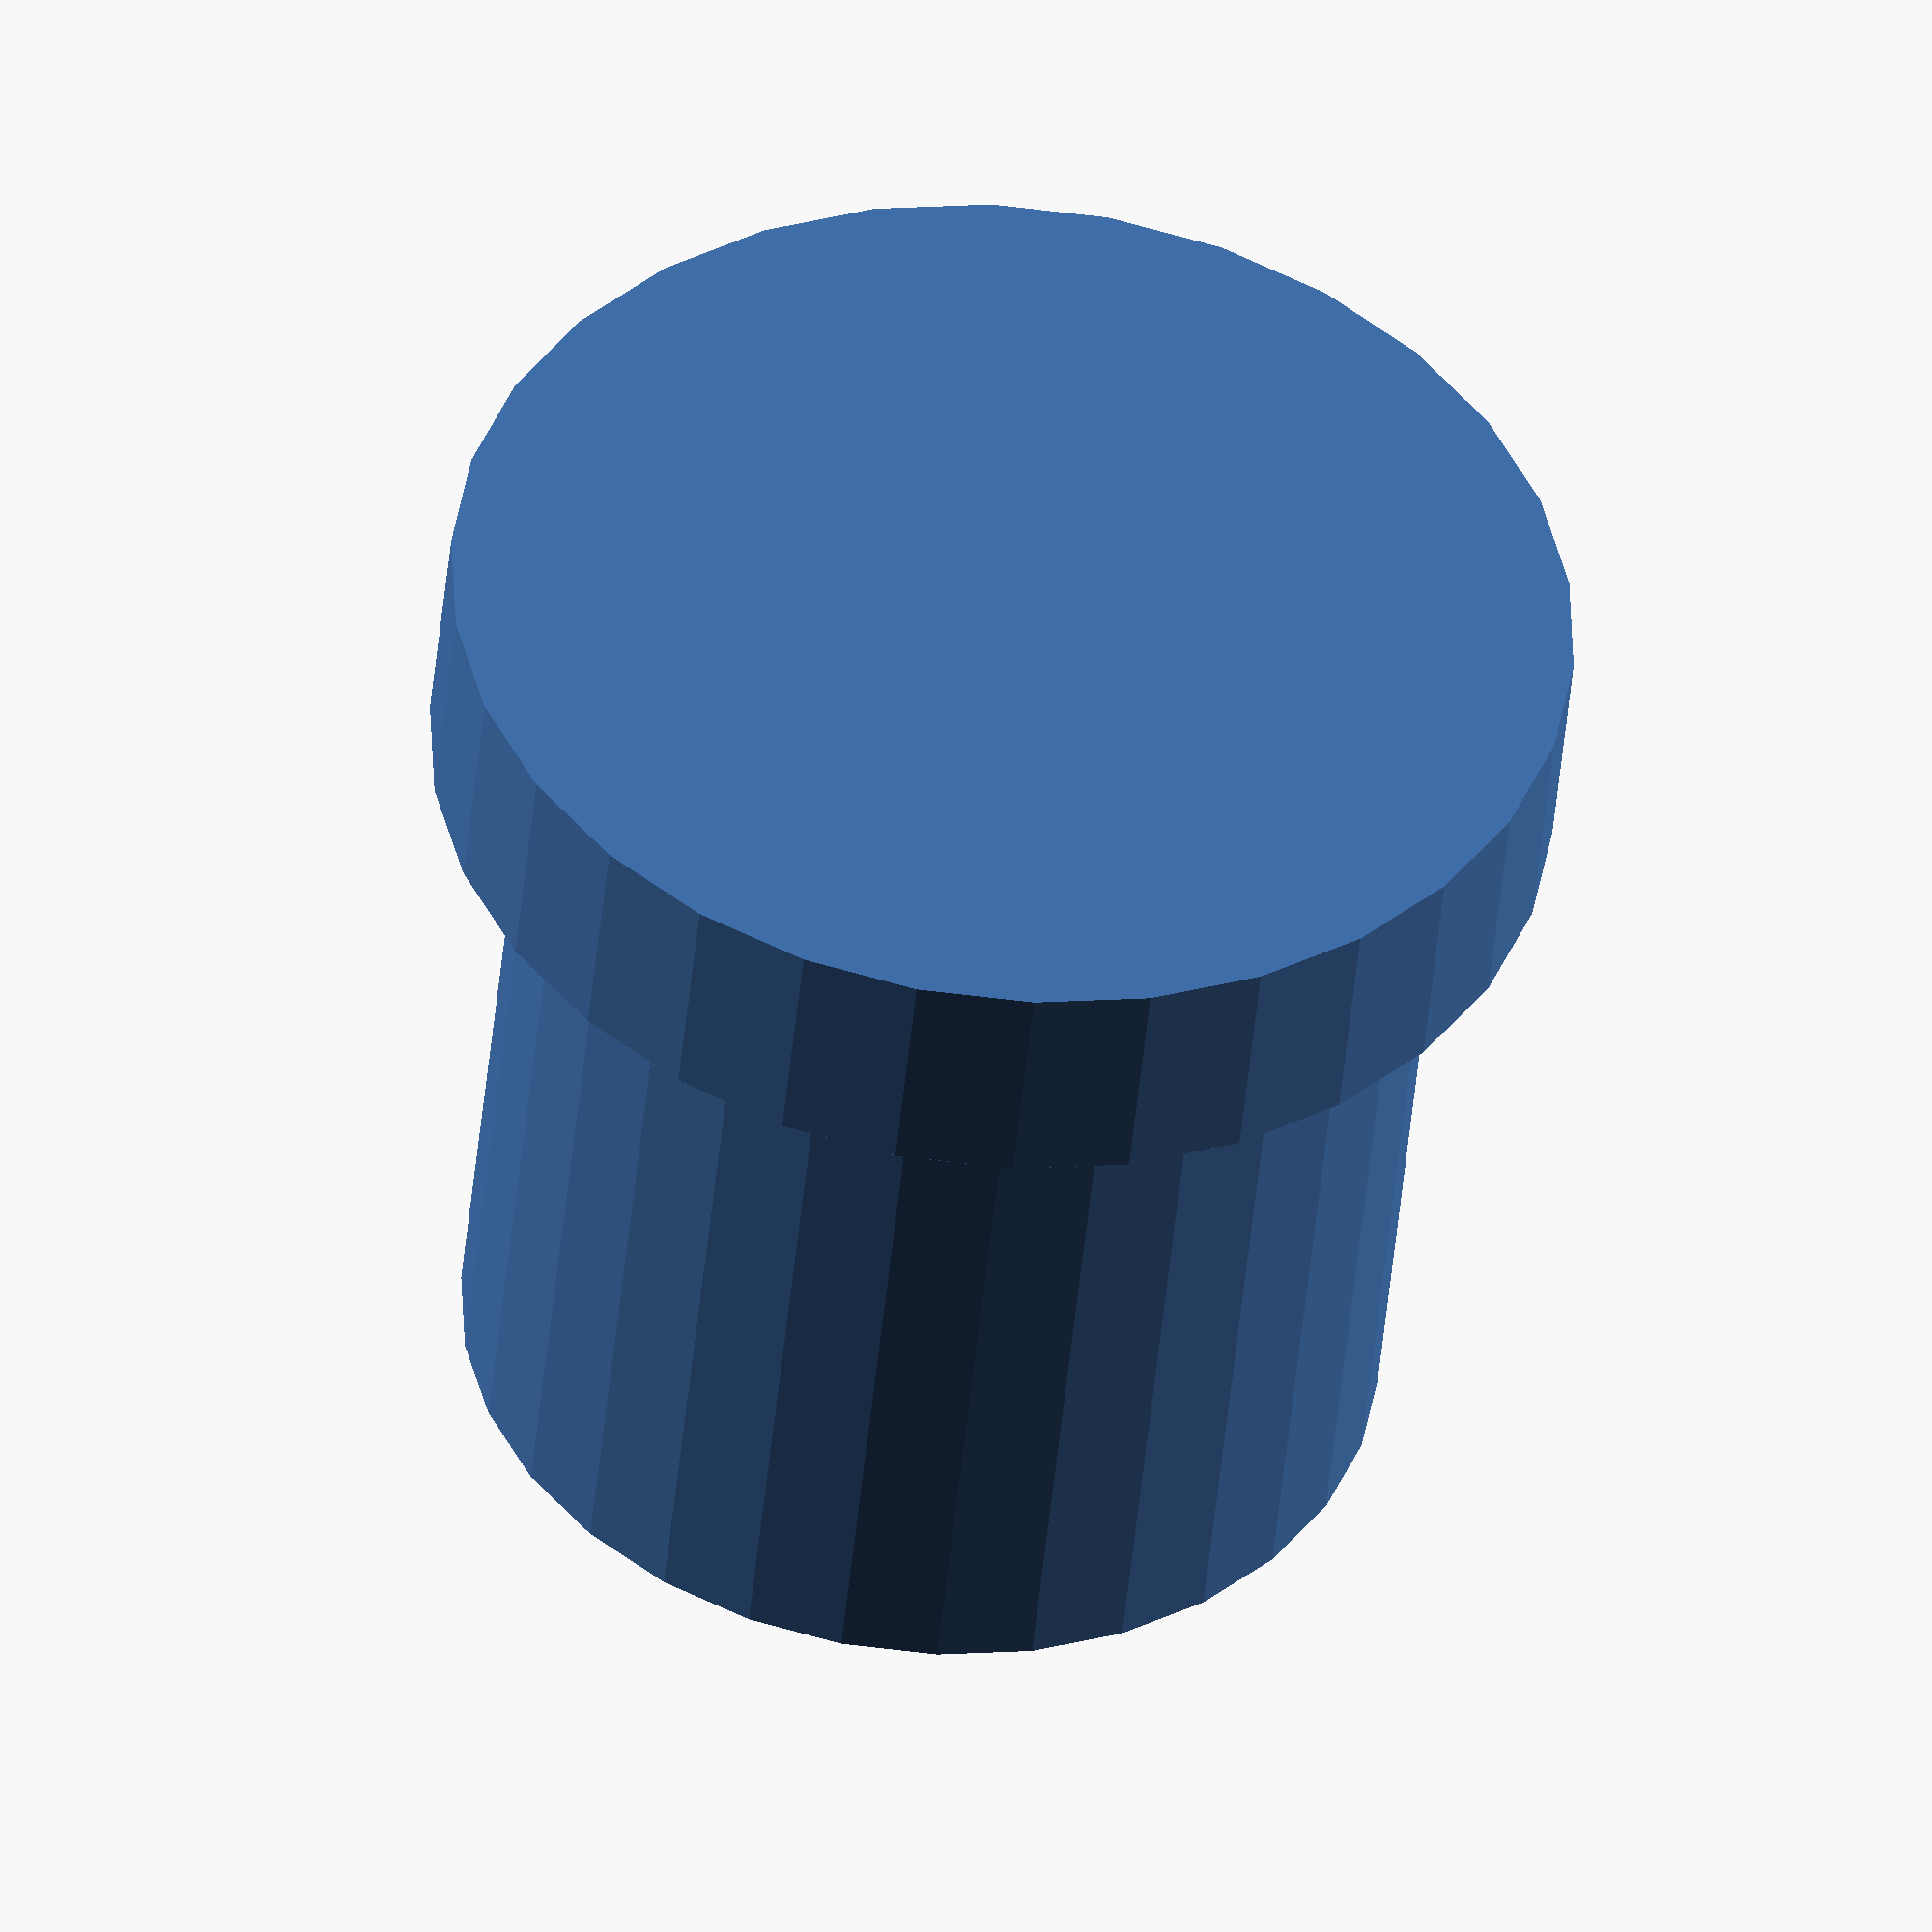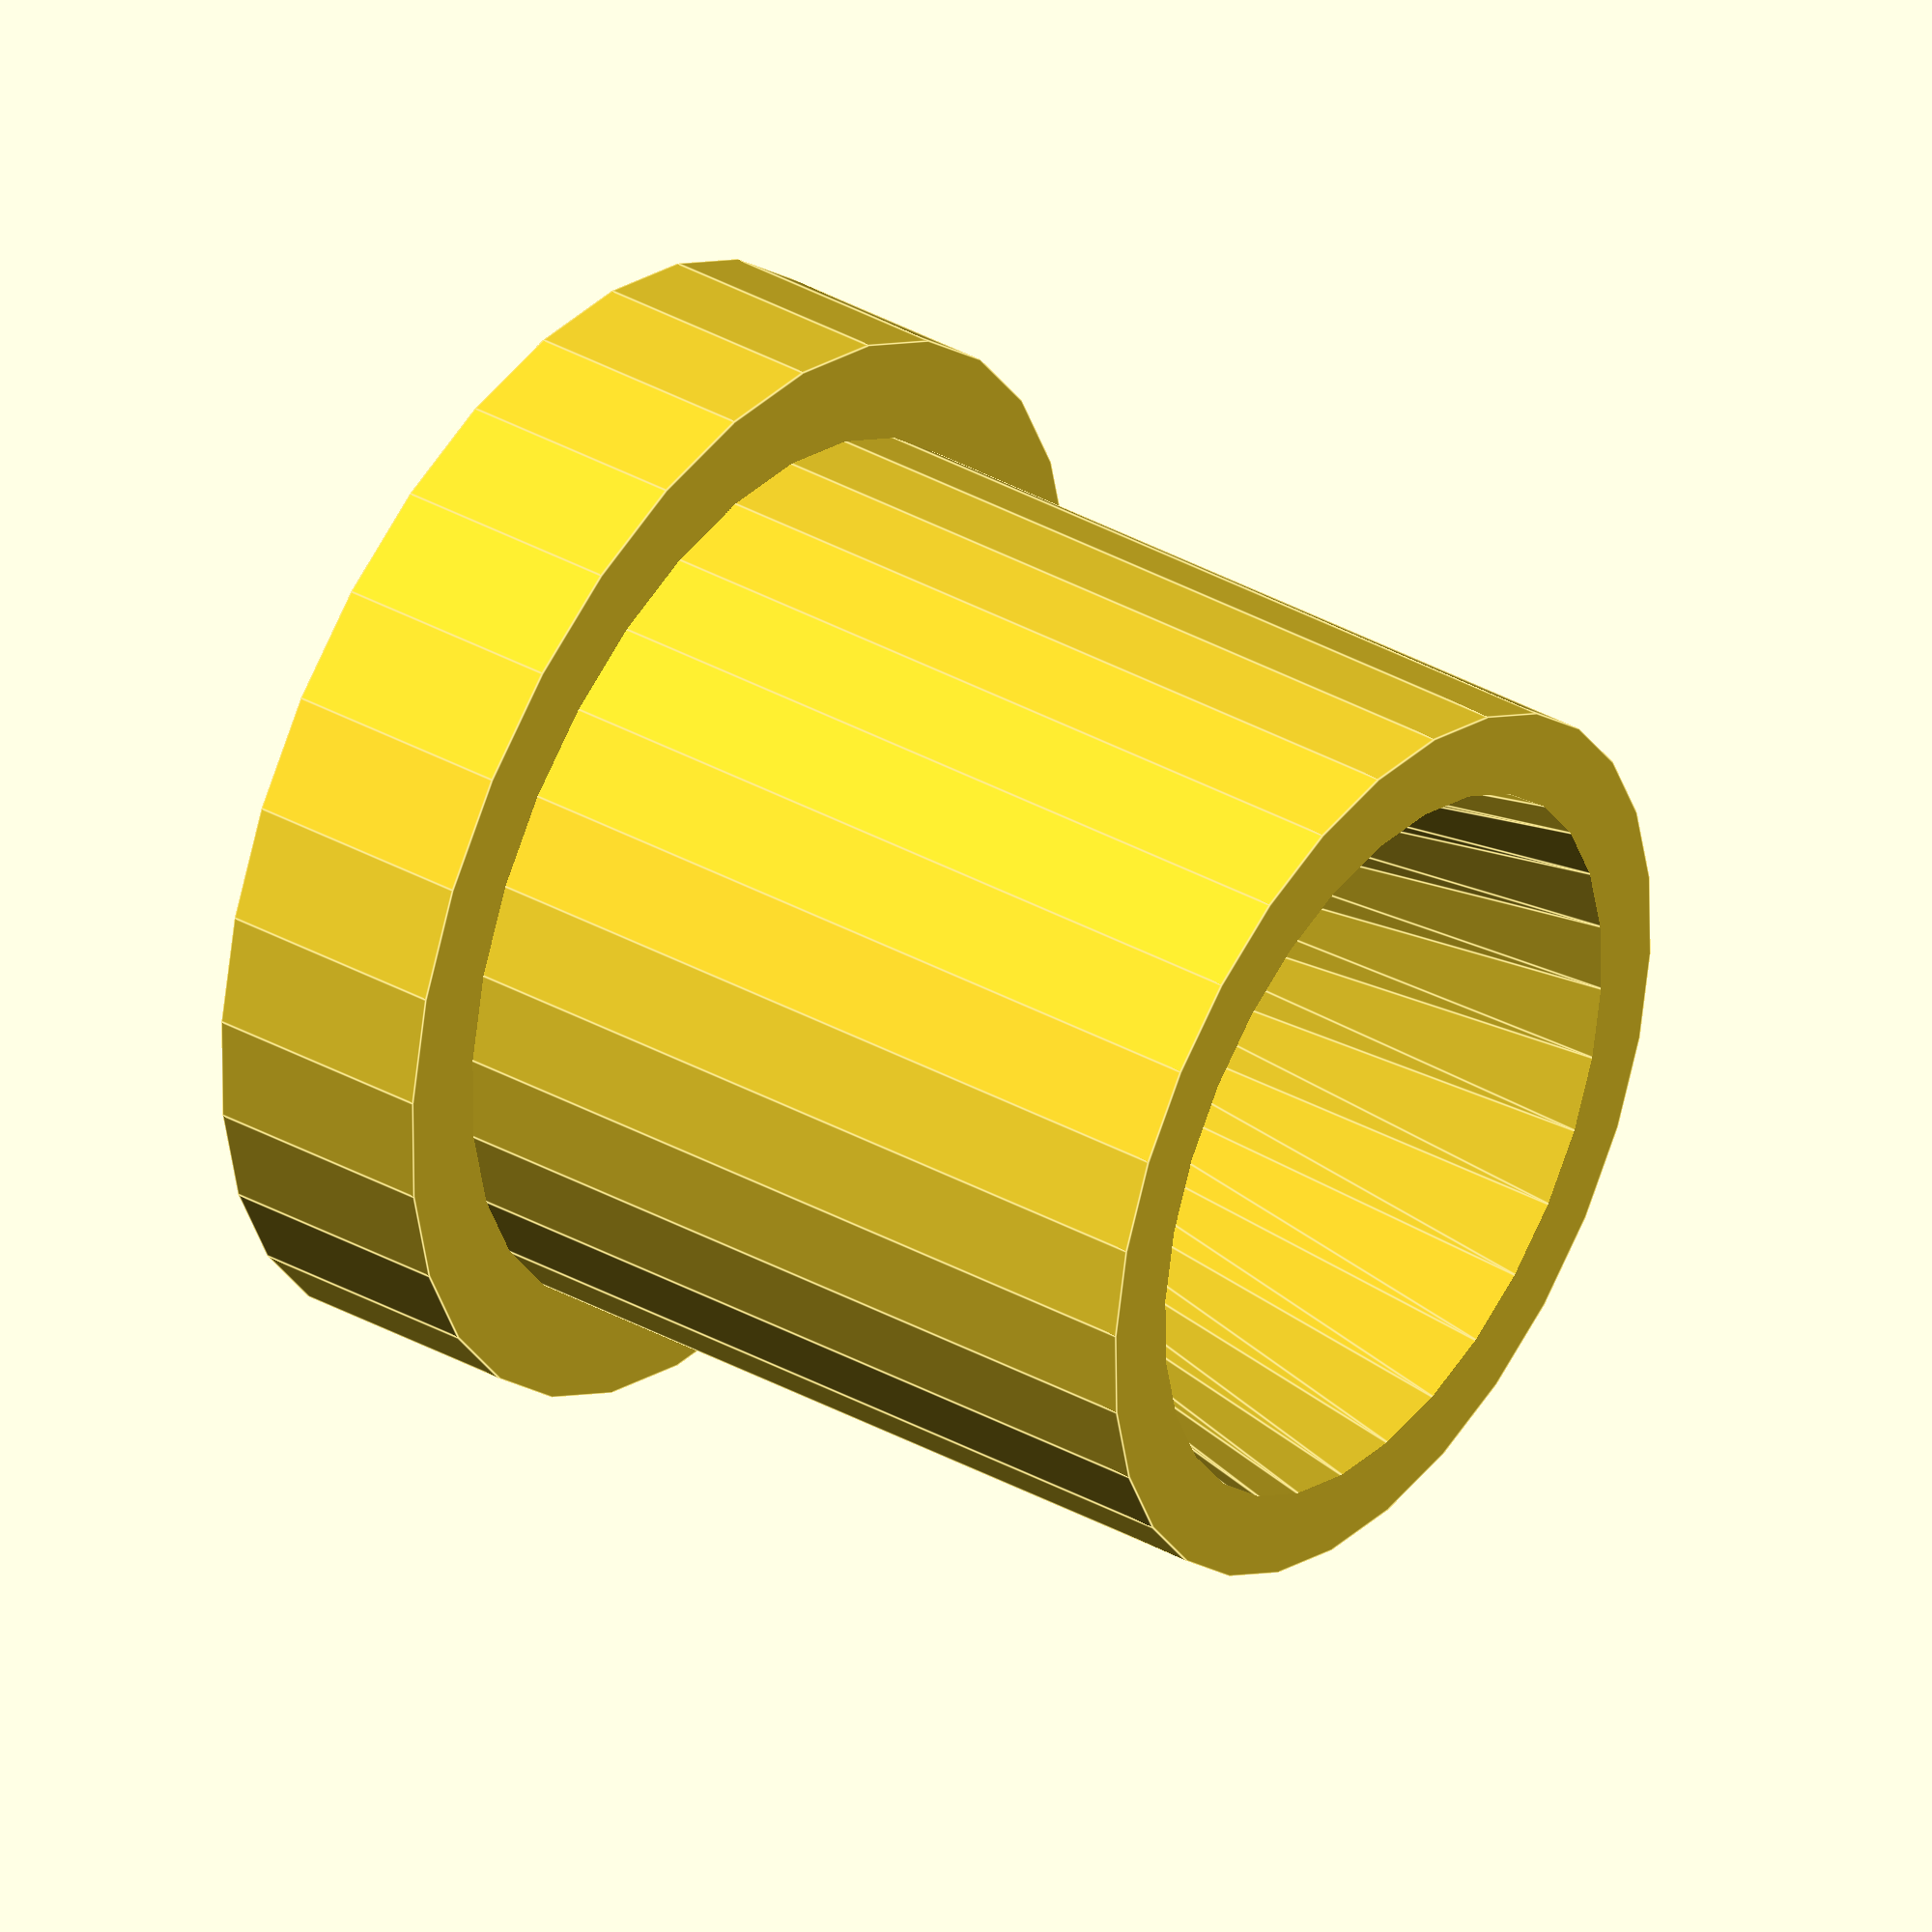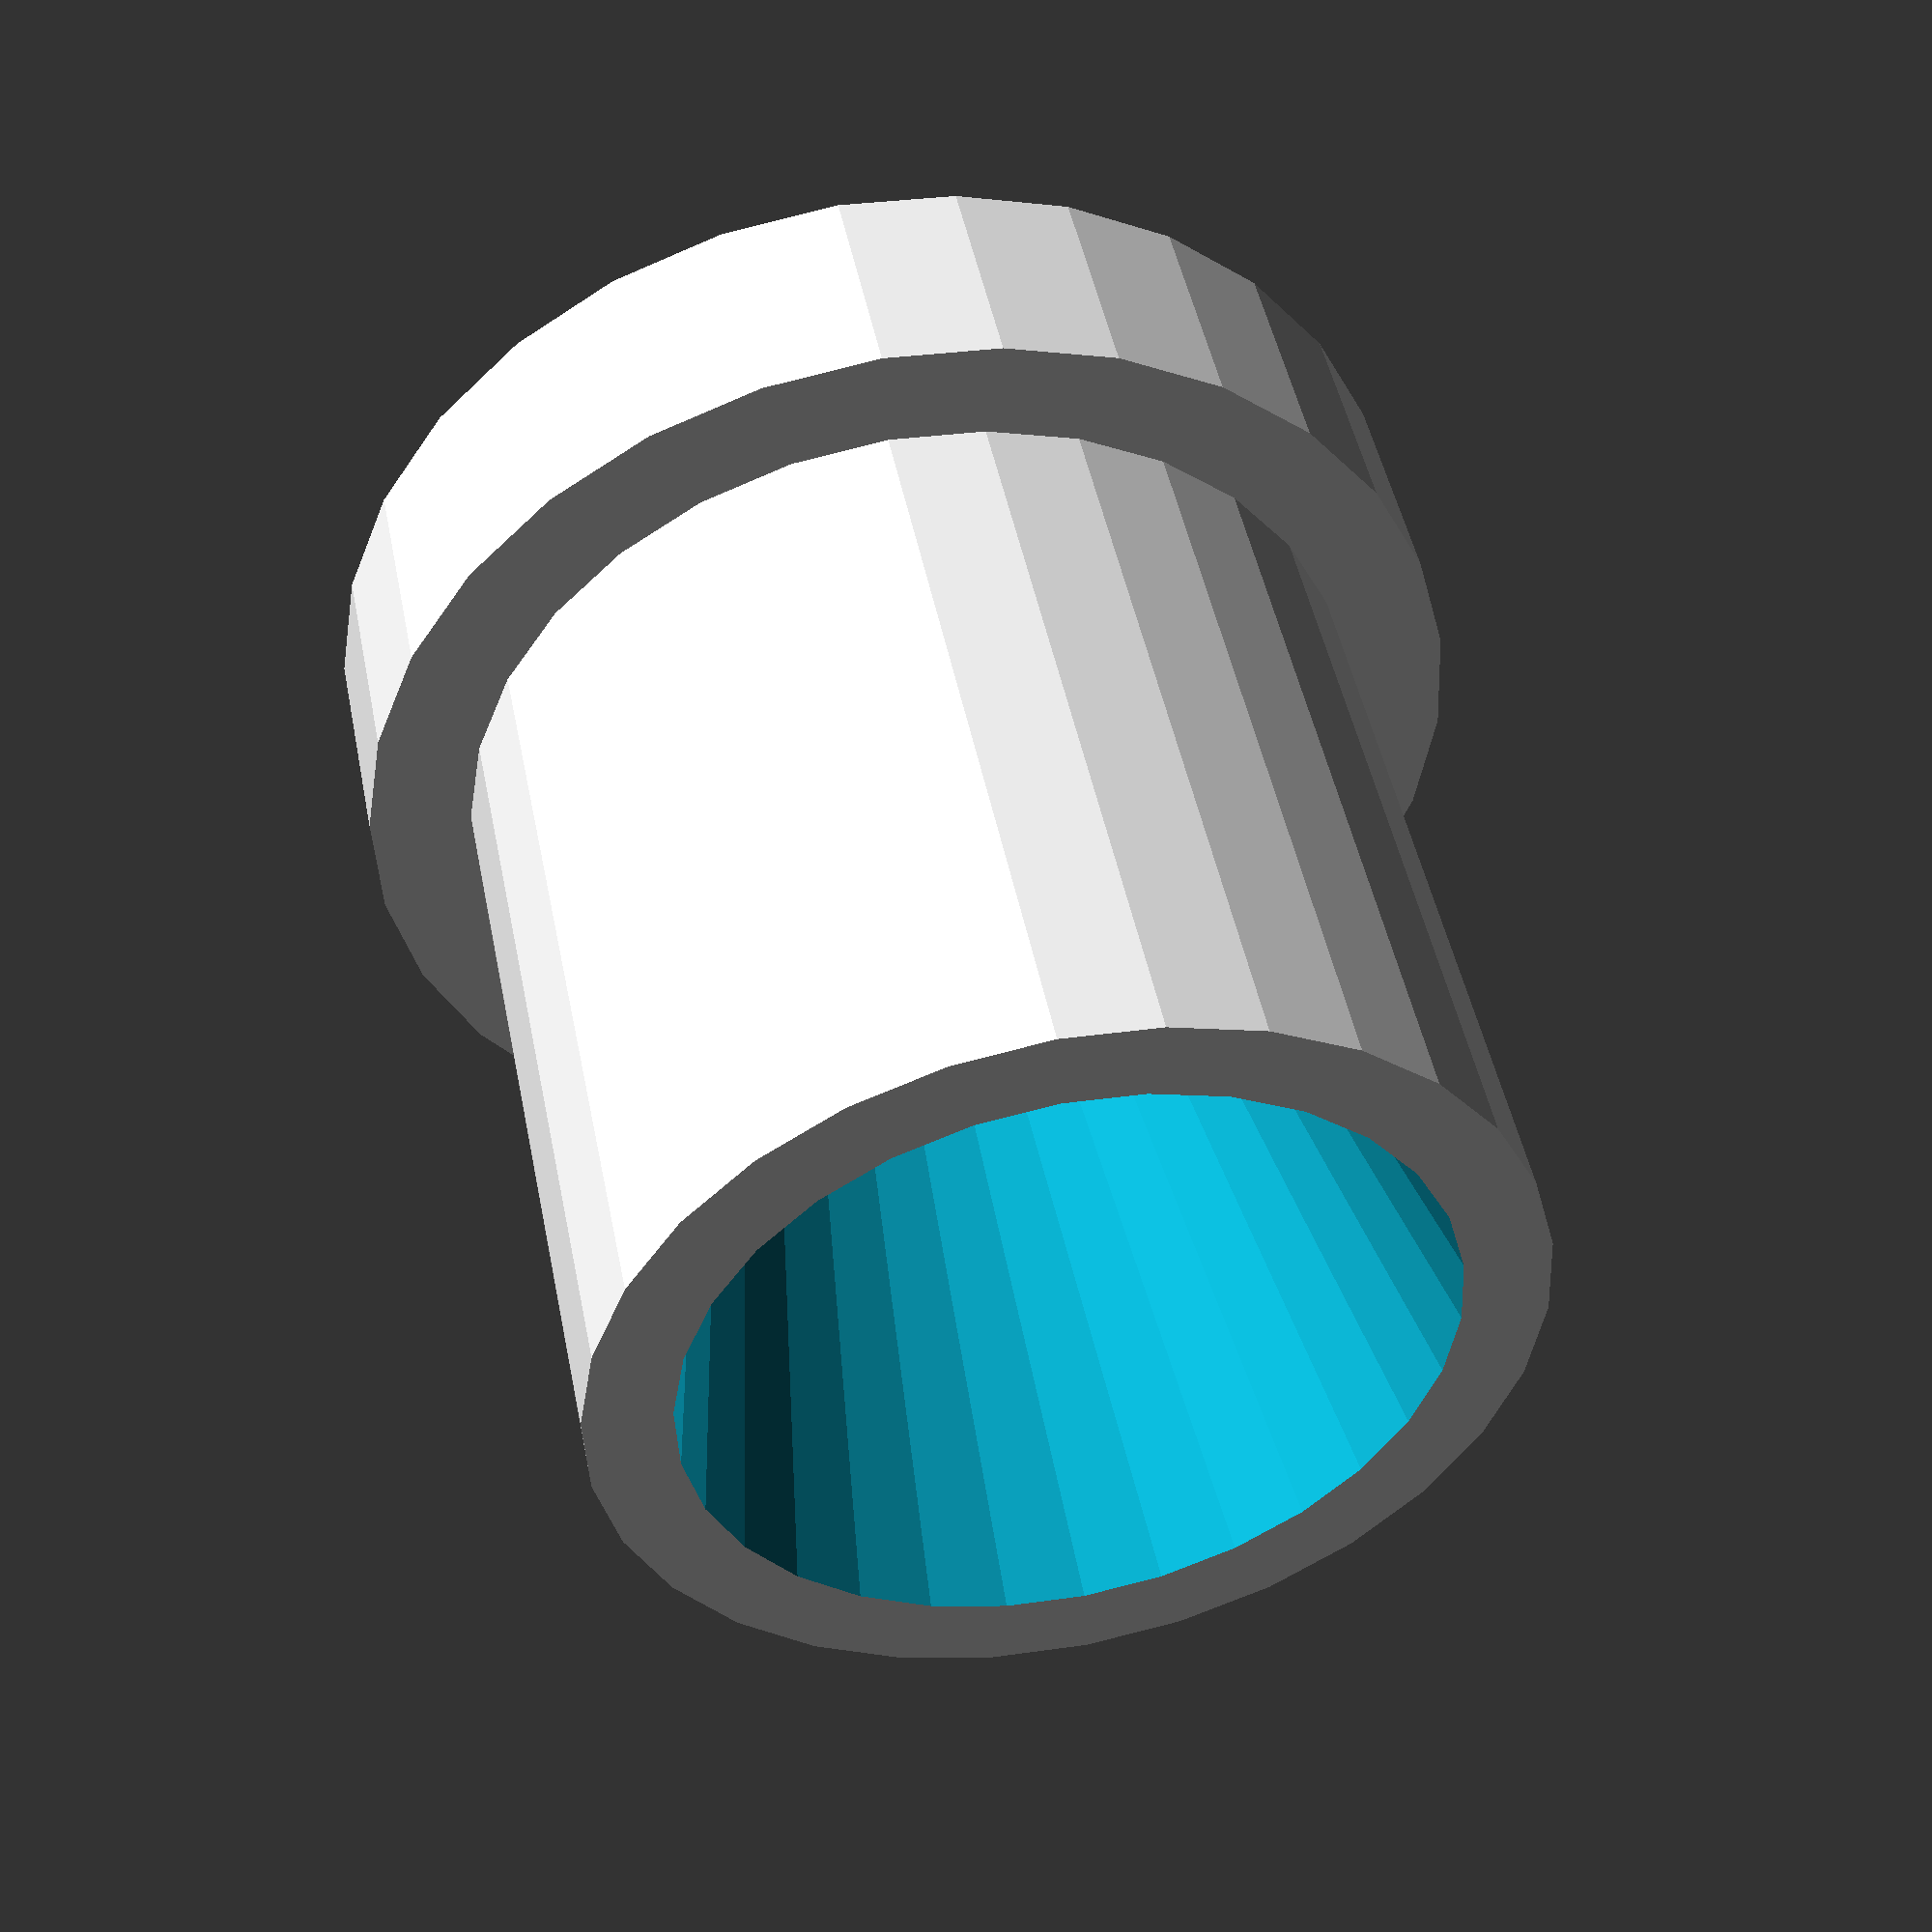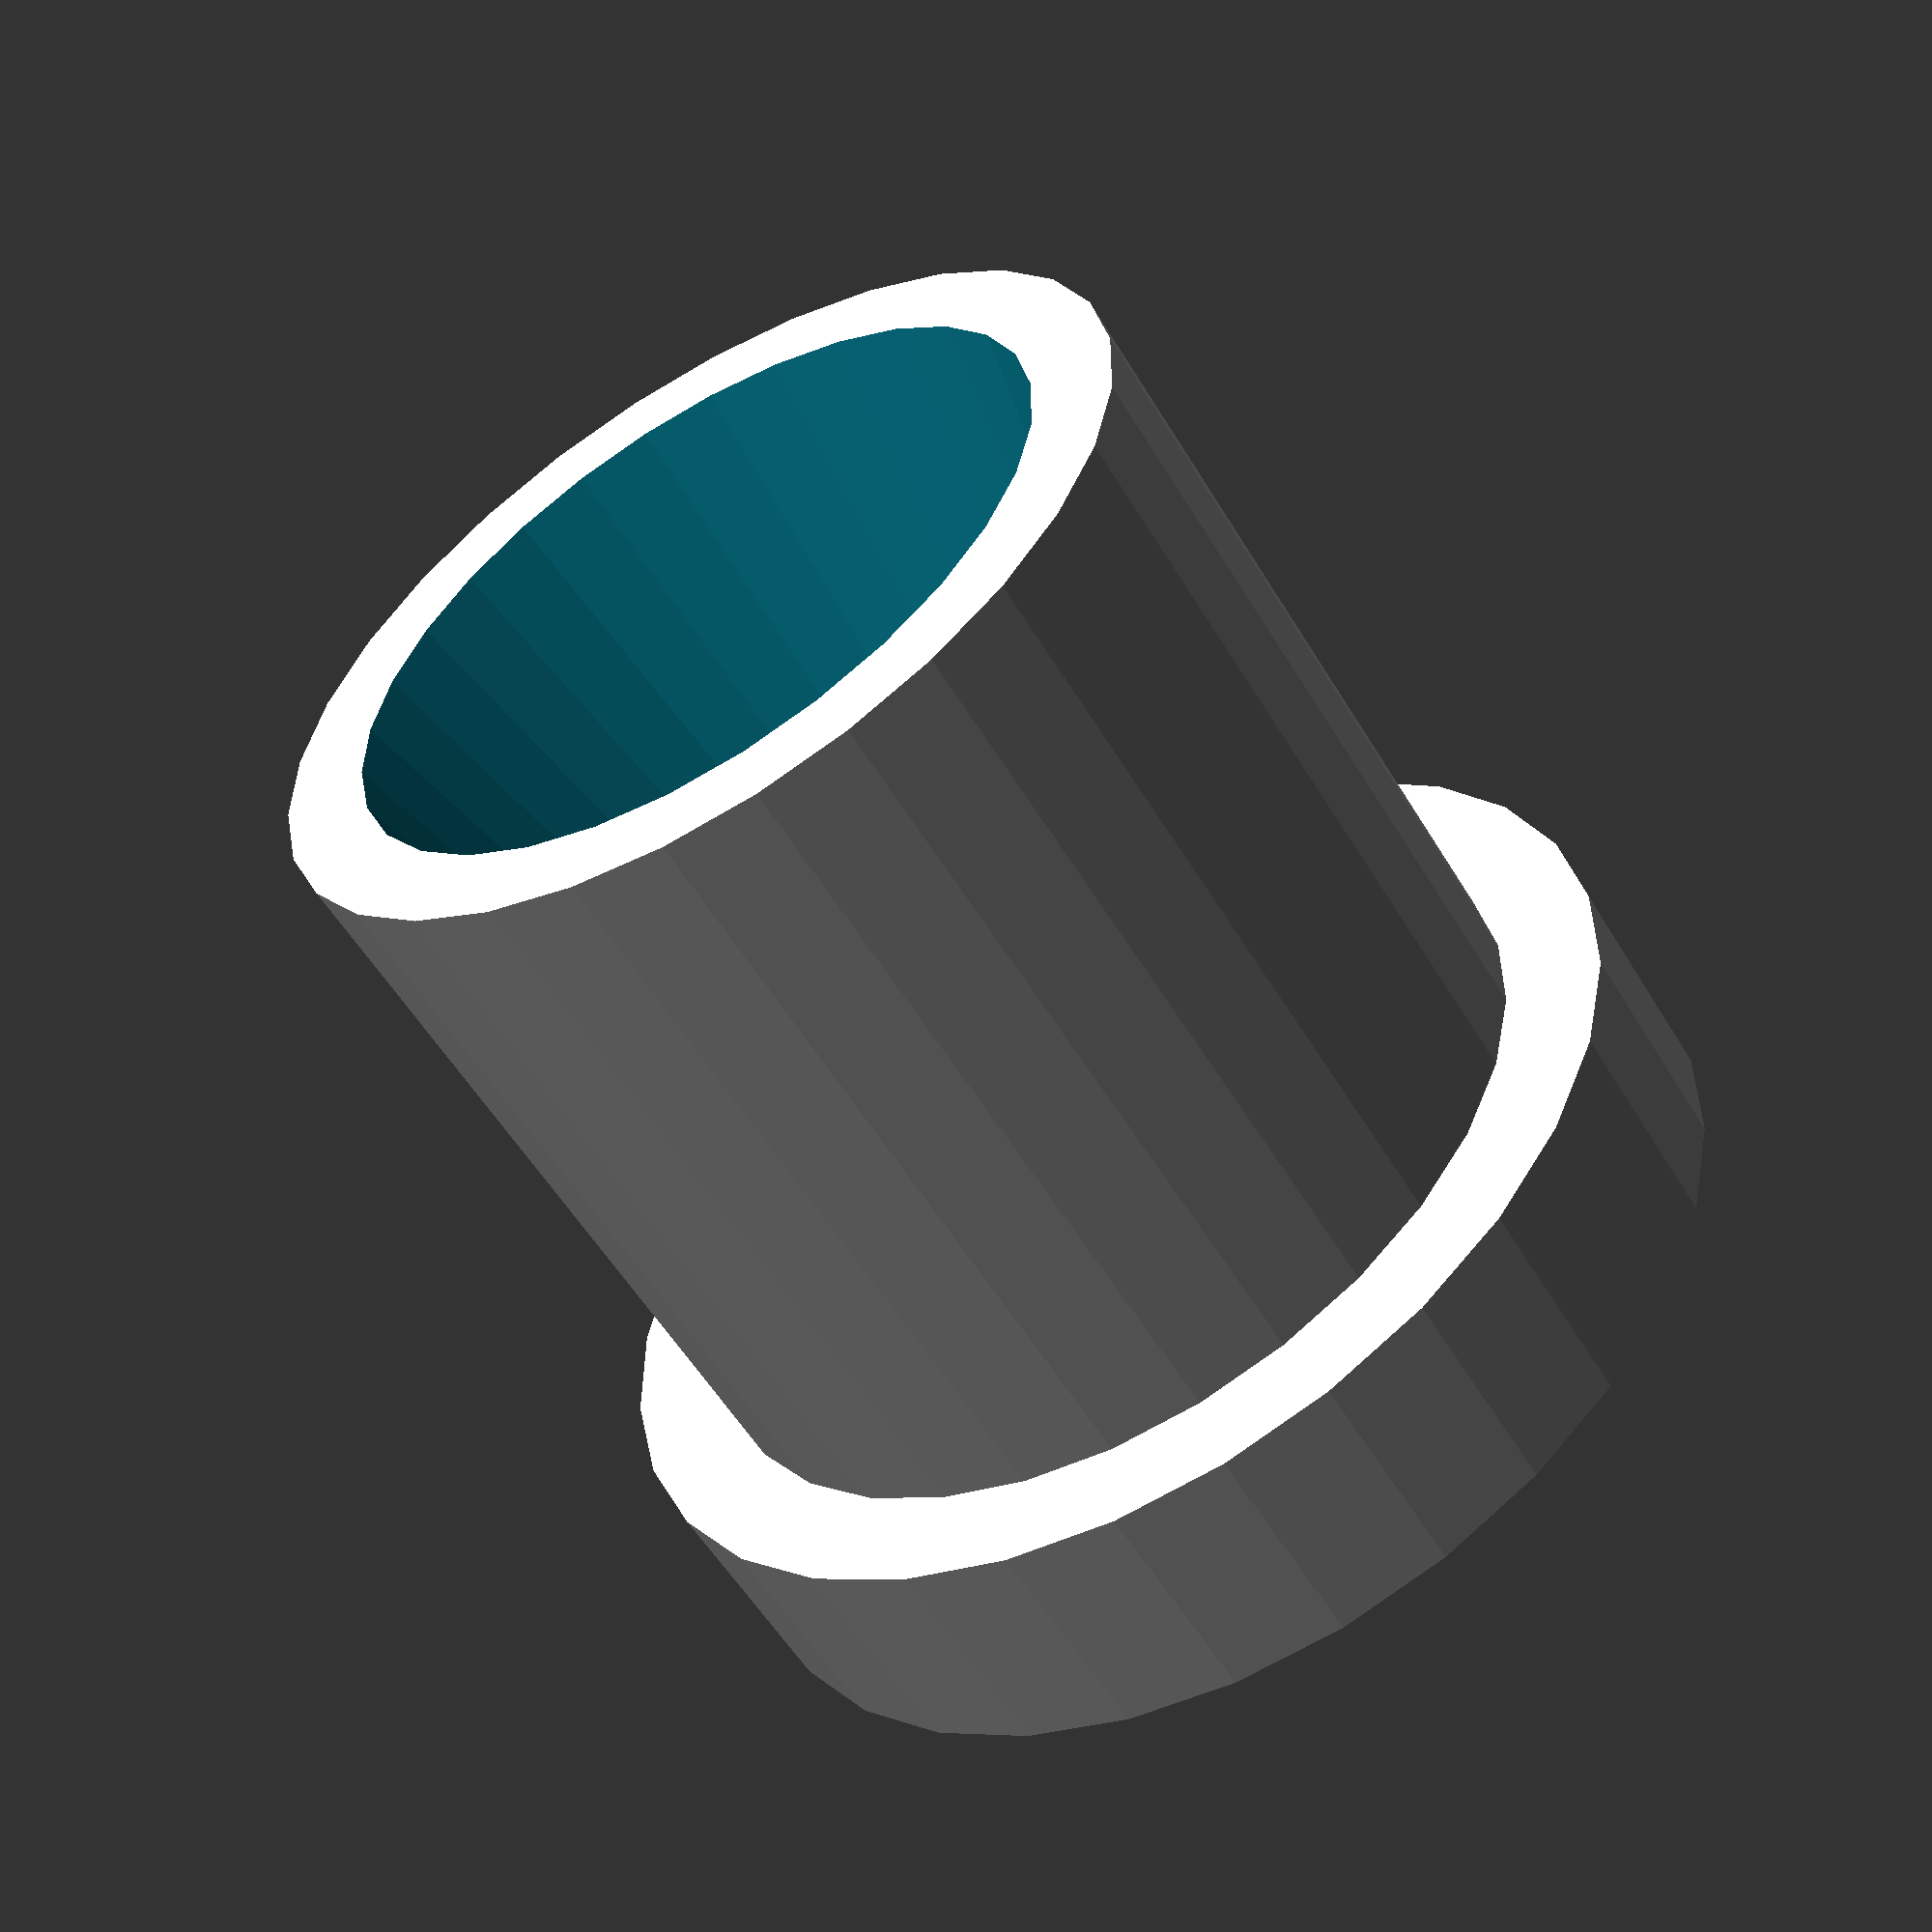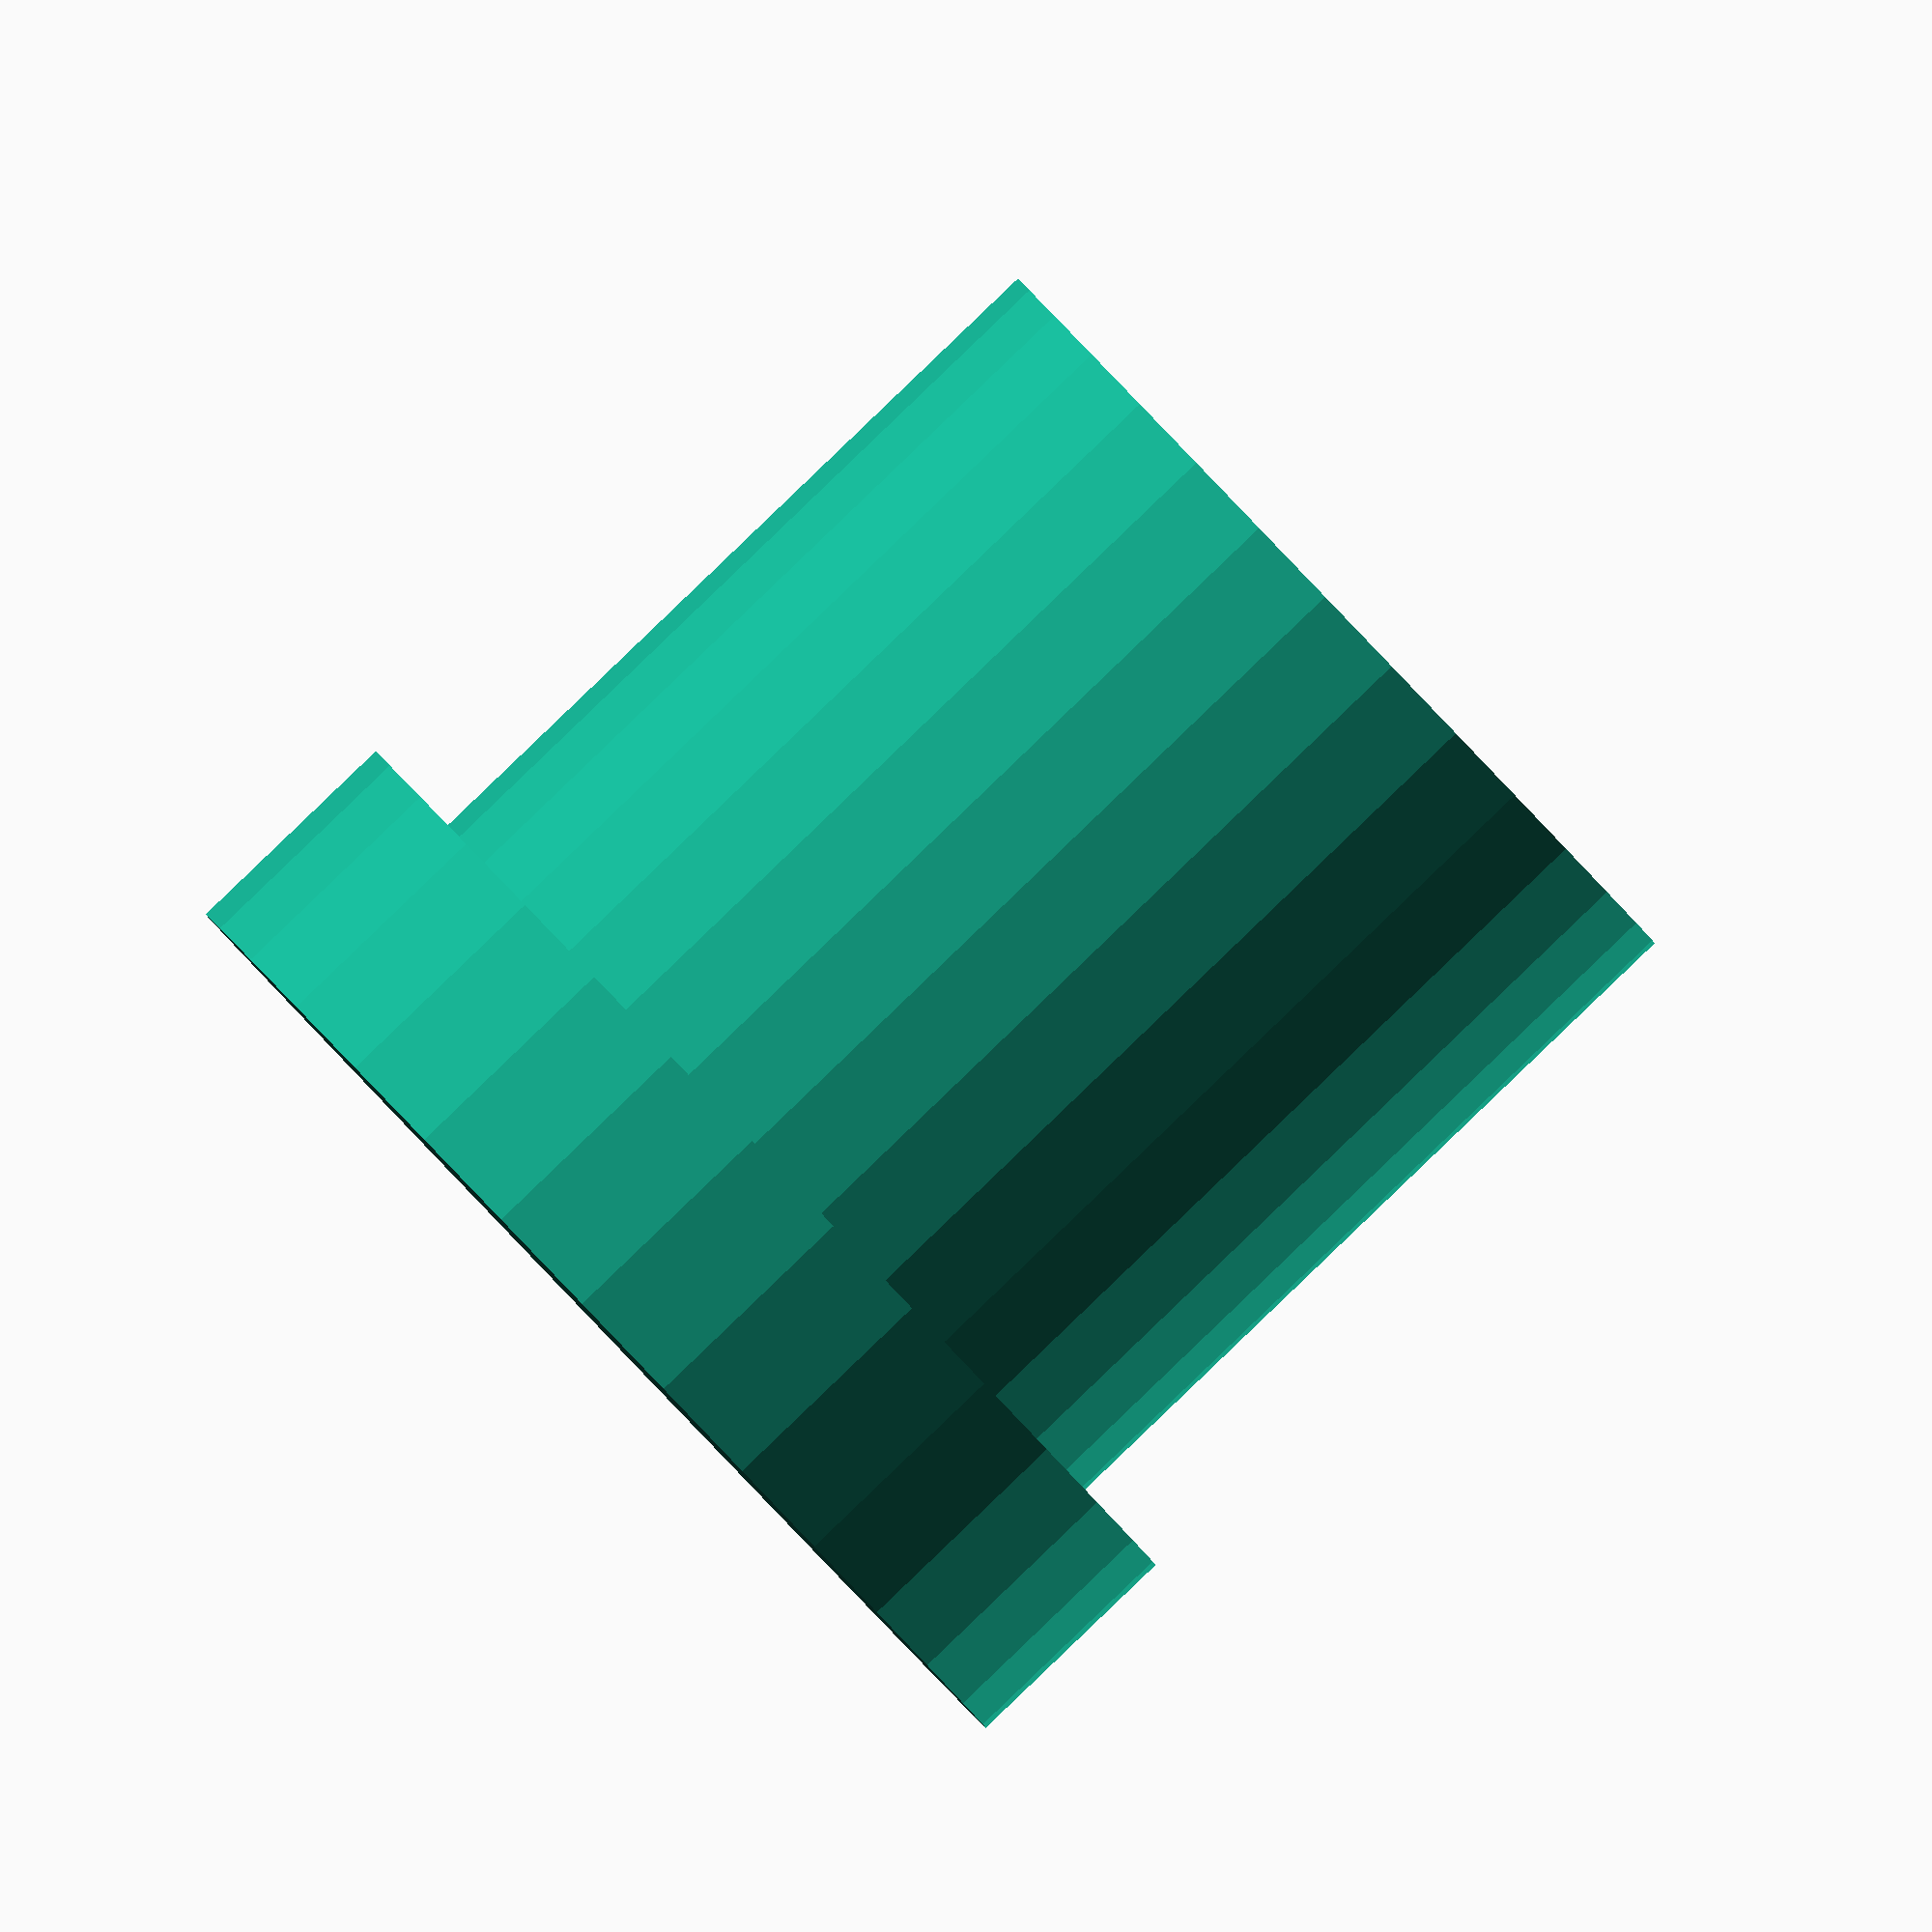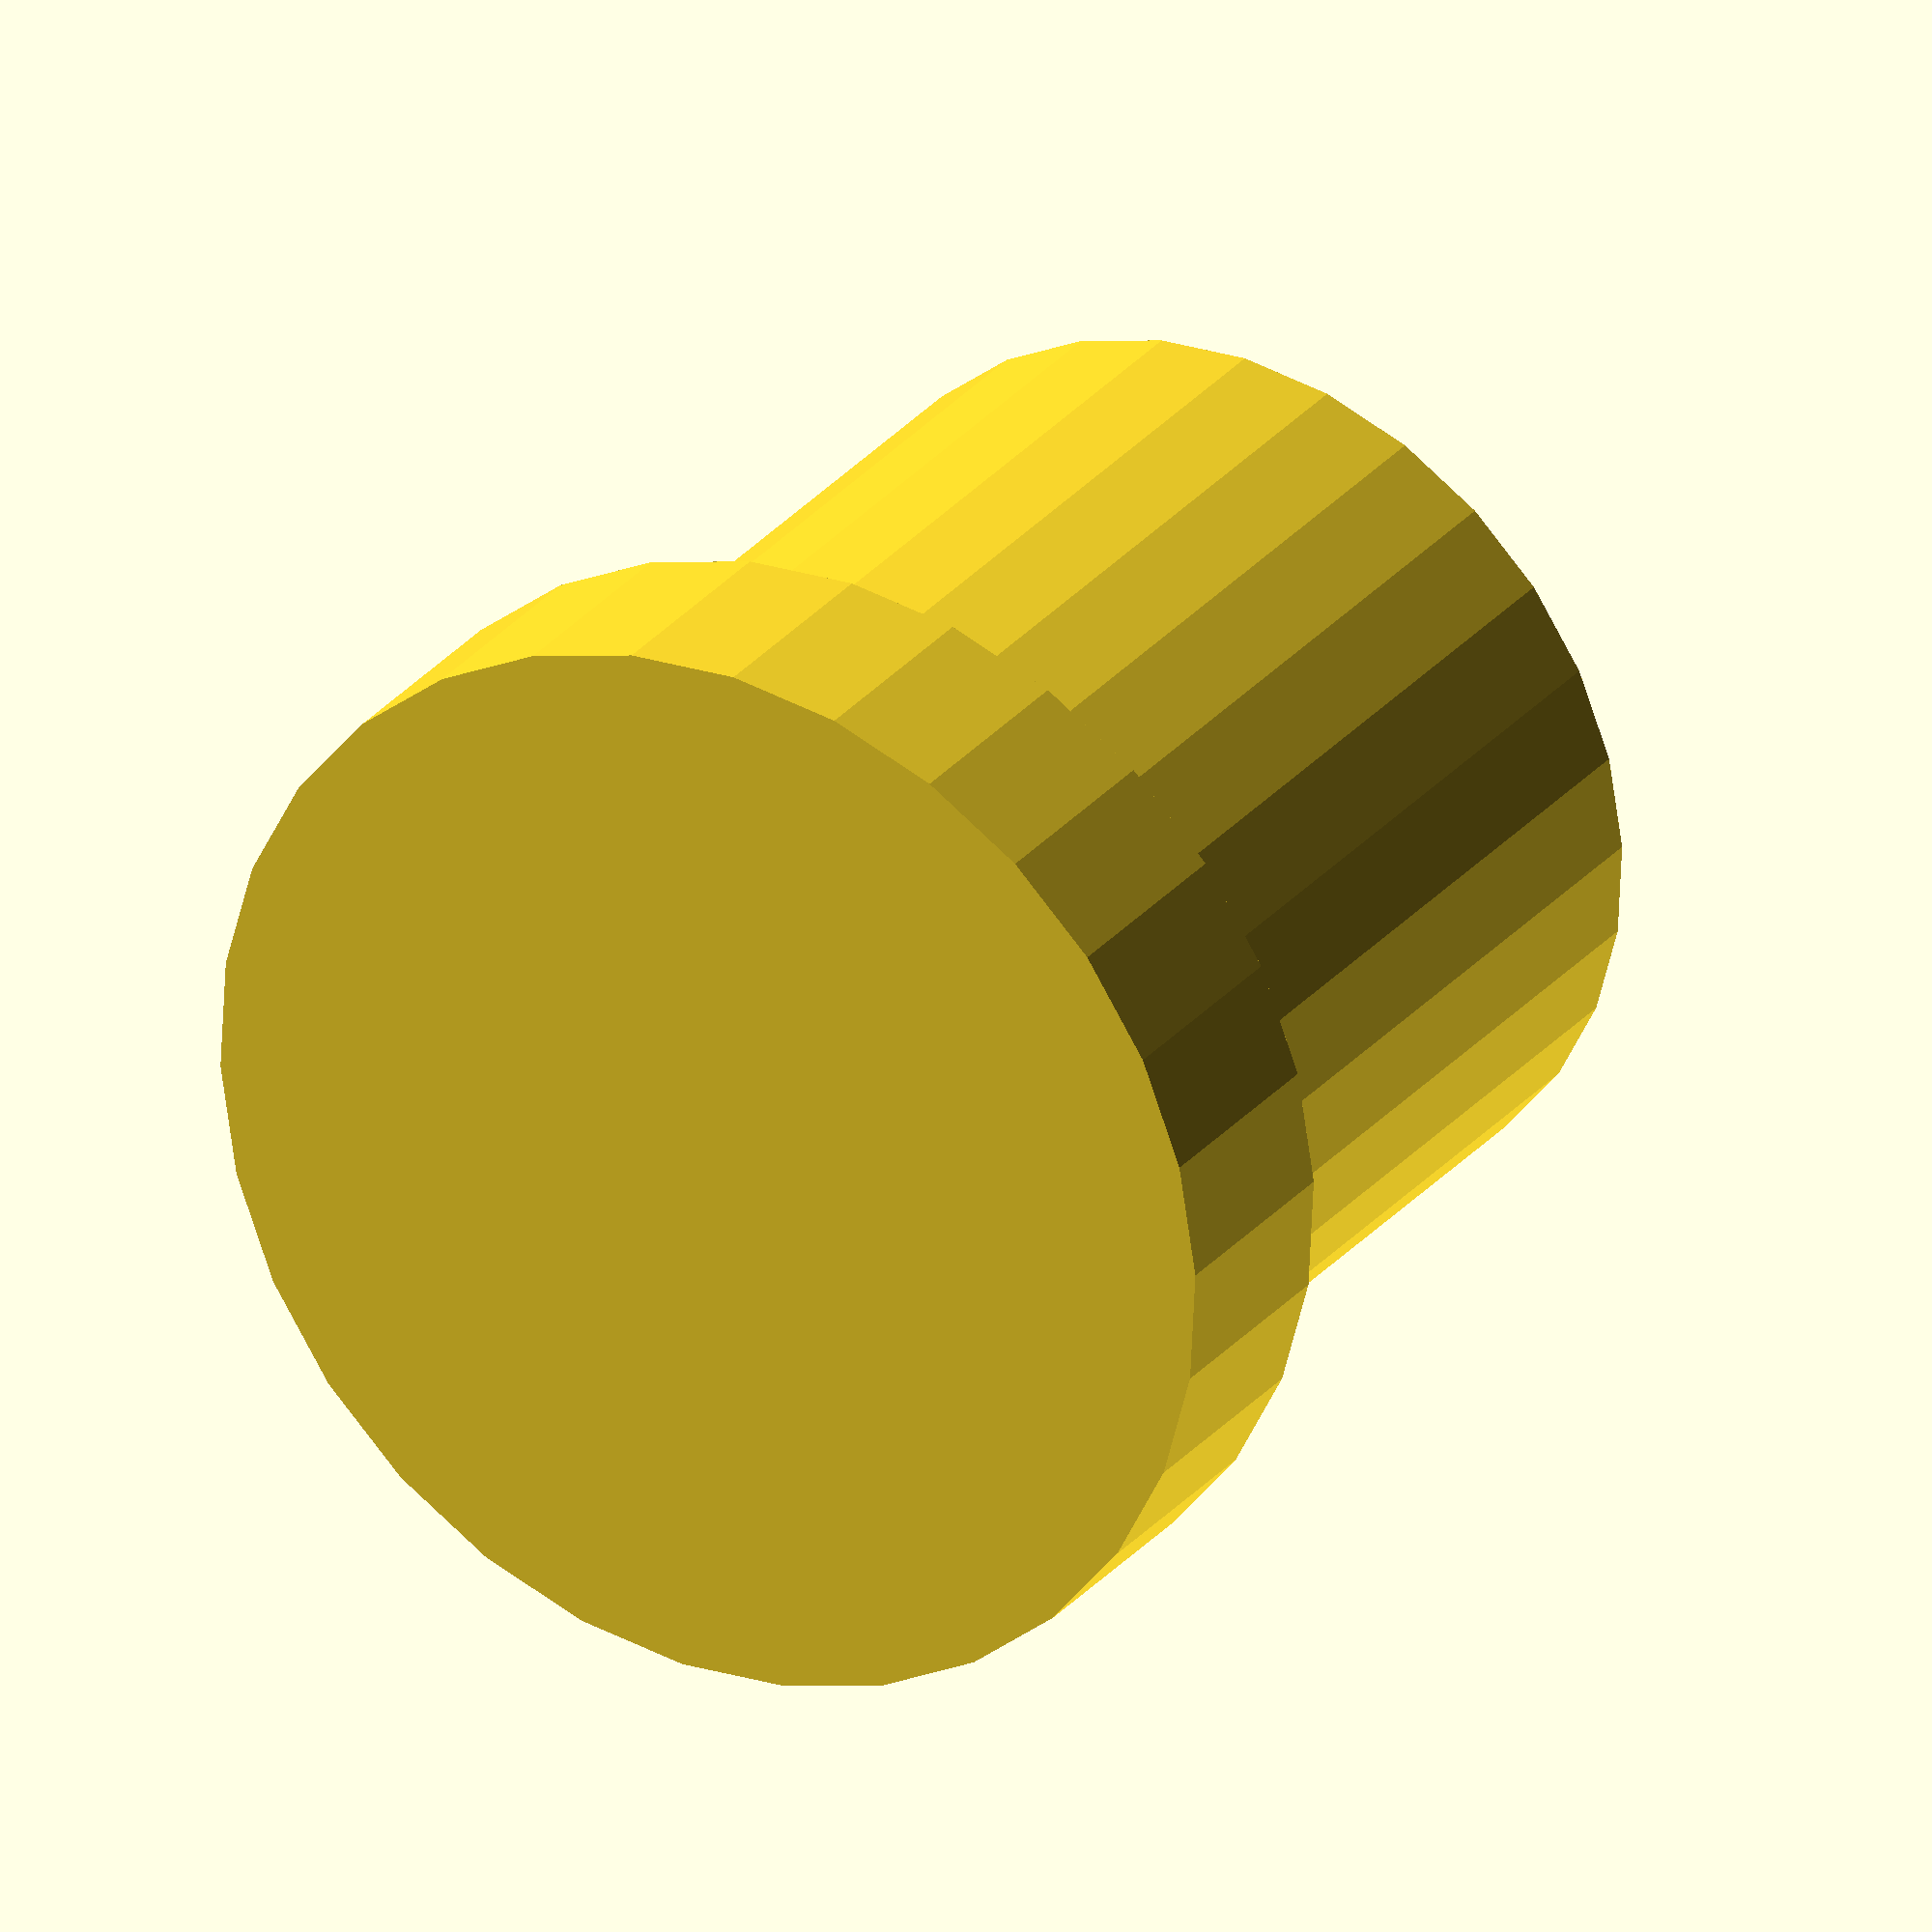
<openscad>
/*
 * Squeeze Bottle Cap
 *
 * by Alex Franke (CodeCreations), Nov 2012
 * http://www.theFrankes.com
 * 
 * Licenced under Creative Commons Attribution - Non-Commercial - Share Alike 3.0 
 * 
 * INSTRUCTIONS: Choose some values in the "User-defined values" section, render, and print. 
 * 
 * v1.00, Nov 21, 2012: Initial Release.
 *
 * TODO: 
 *   * Nothing at this time. 
 */

/////////////////////////////////////////////////////////////////////////////
// User-defined values... 
/////////////////////////////////////////////////////////////////////////////

lowerInnerDiameter   = 8;    // Larger diameter of cone-shaped nozzle (farthest from the tip)
lowerDiameterHeight  = 10;   // Distance from tip of previous measurement  (also insertion depth)

upperInnerDiameter   = 5;    // Smaller diameter of cone-shaped nozzle (near the tip)
upperDiameterHeight  = 2.5;  // Distance from tip of previous measurement 

capDiameter          = 12;   // Diameter of ridge at top of cap
capHeight            = 2.5;  // Height of ridge at top of cap
materialThickness    = 0.9;  // Minimum thickness of printed material

$fn                  = 30;   // Curve quality 


/////////////////////////////////////////////////////////////////////////////
// The code... 
/////////////////////////////////////////////////////////////////////////////

squeezeBottleCap(); 

/////////////////////////////////////////////////////////////////////////////
// Modules... 
/////////////////////////////////////////////////////////////////////////////

module squeezeBottleCap() {

	difference() {
		union() {
			cylinder(h=capHeight, r=capDiameter/2);
			translate([0,0,materialThickness]) 
				cylinder(h=lowerDiameterHeight, r=lowerInnerDiameter/2+materialThickness);
		}
	
		translate([0,0,materialThickness+0.05]) 
		union() {
			cylinder(r=upperInnerDiameter/2, h=upperDiameterHeight);
			translate([0,0,upperDiameterHeight]) 
				cylinder(r1=upperInnerDiameter/2, r2=lowerInnerDiameter/2, h=lowerDiameterHeight-upperDiameterHeight);
		}
	}
}
</openscad>
<views>
elev=45.2 azim=344.2 roll=174.8 proj=o view=wireframe
elev=143.2 azim=185.0 roll=234.4 proj=o view=edges
elev=312.5 azim=99.3 roll=348.8 proj=p view=wireframe
elev=55.7 azim=198.4 roll=30.6 proj=p view=wireframe
elev=90.3 azim=272.0 roll=313.8 proj=o view=solid
elev=152.5 azim=123.0 roll=329.8 proj=o view=solid
</views>
